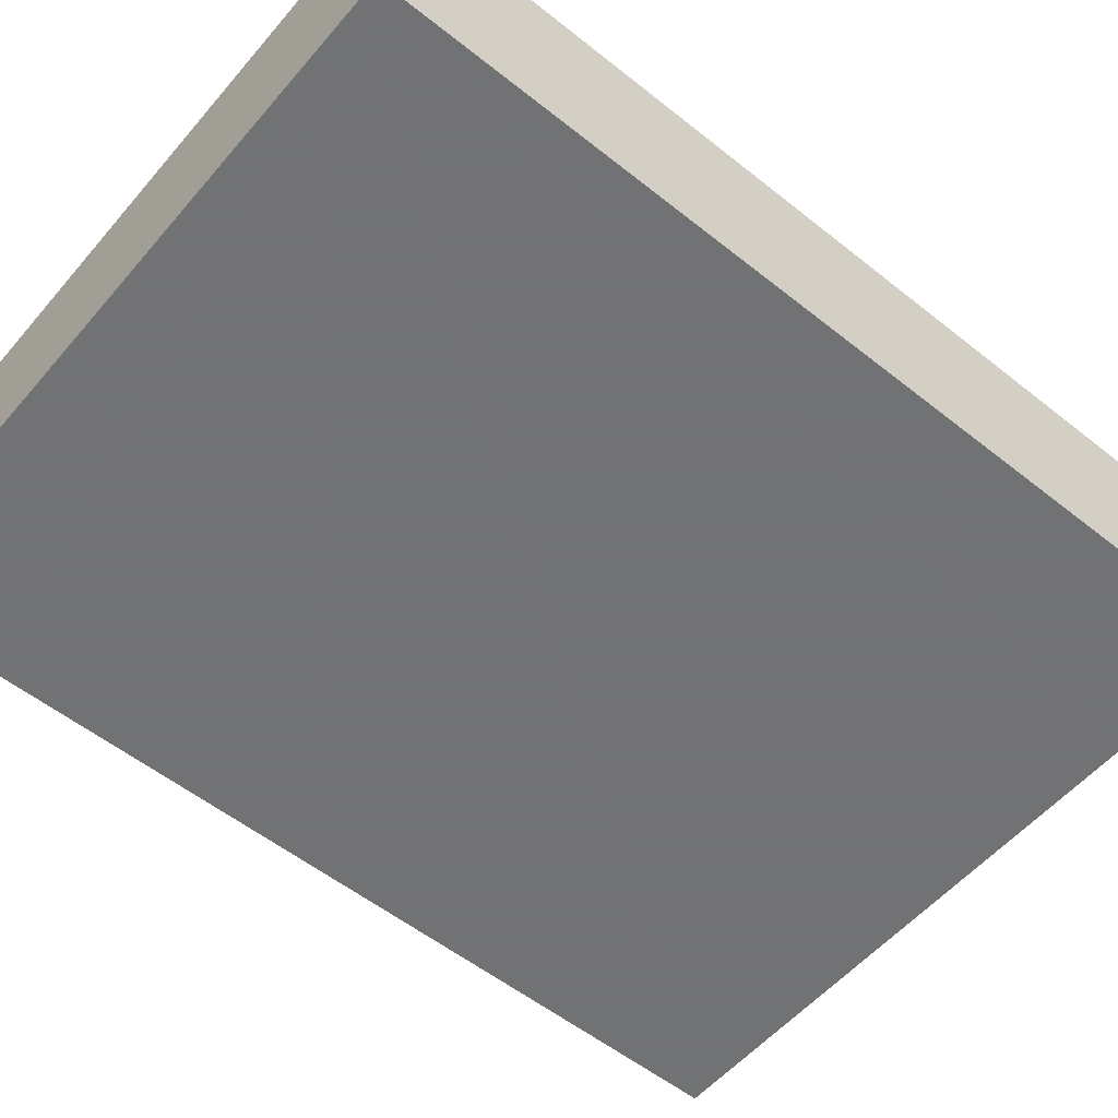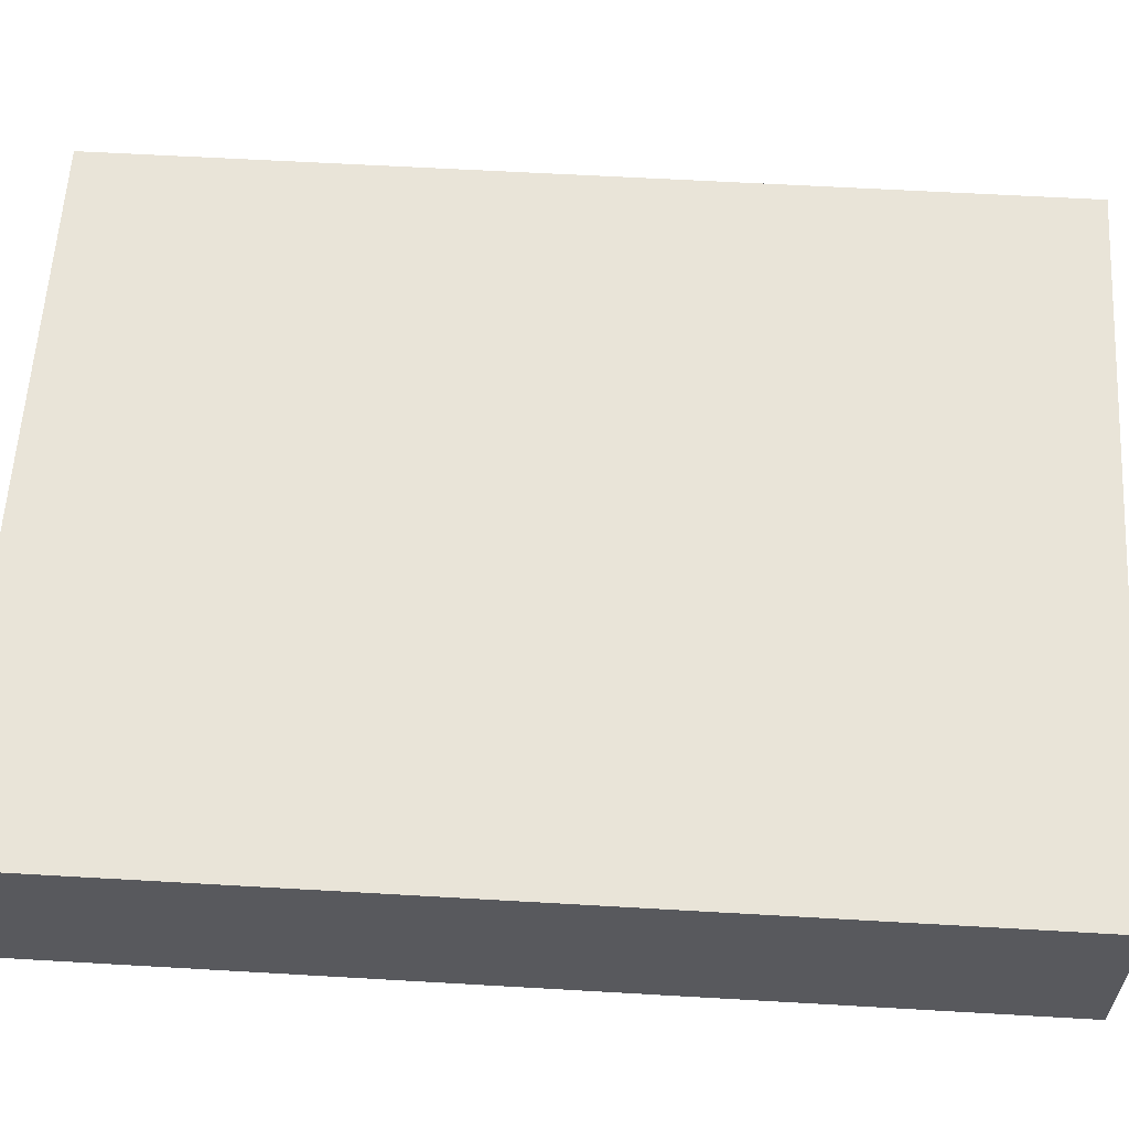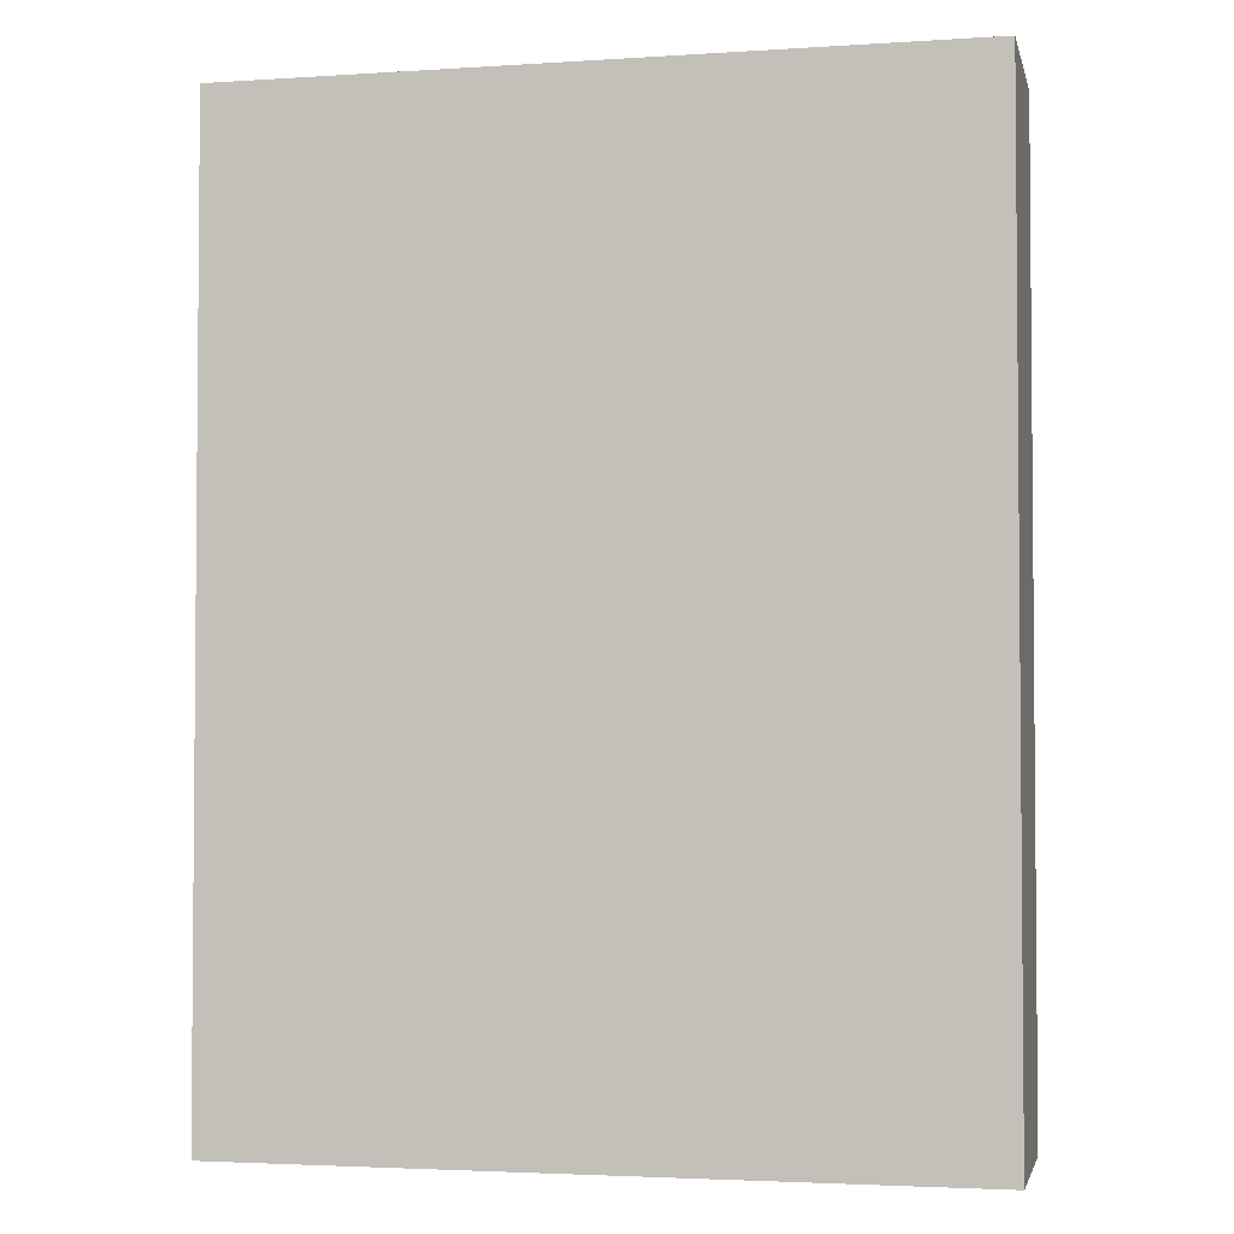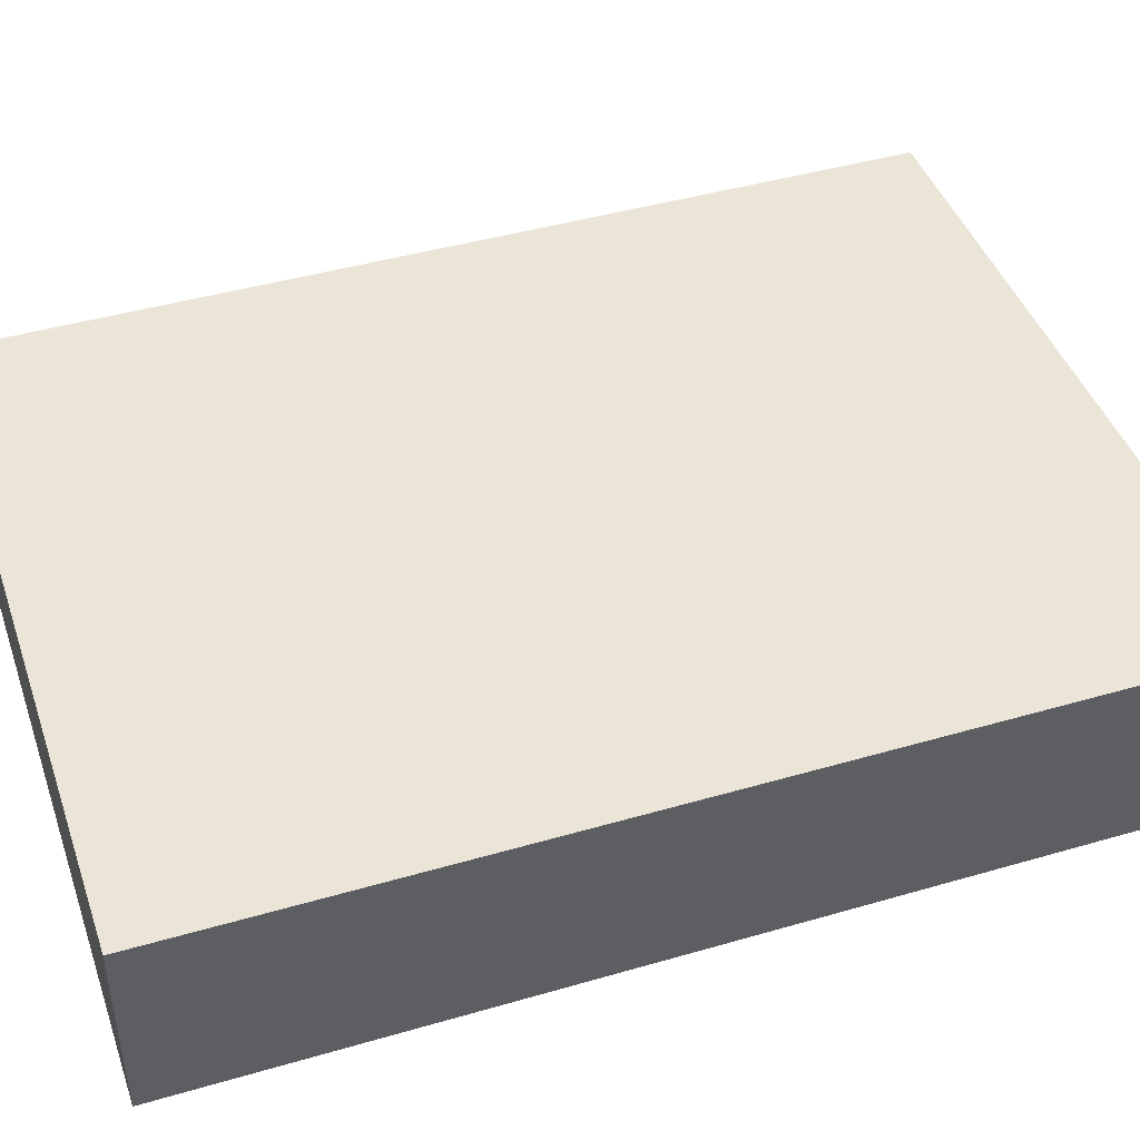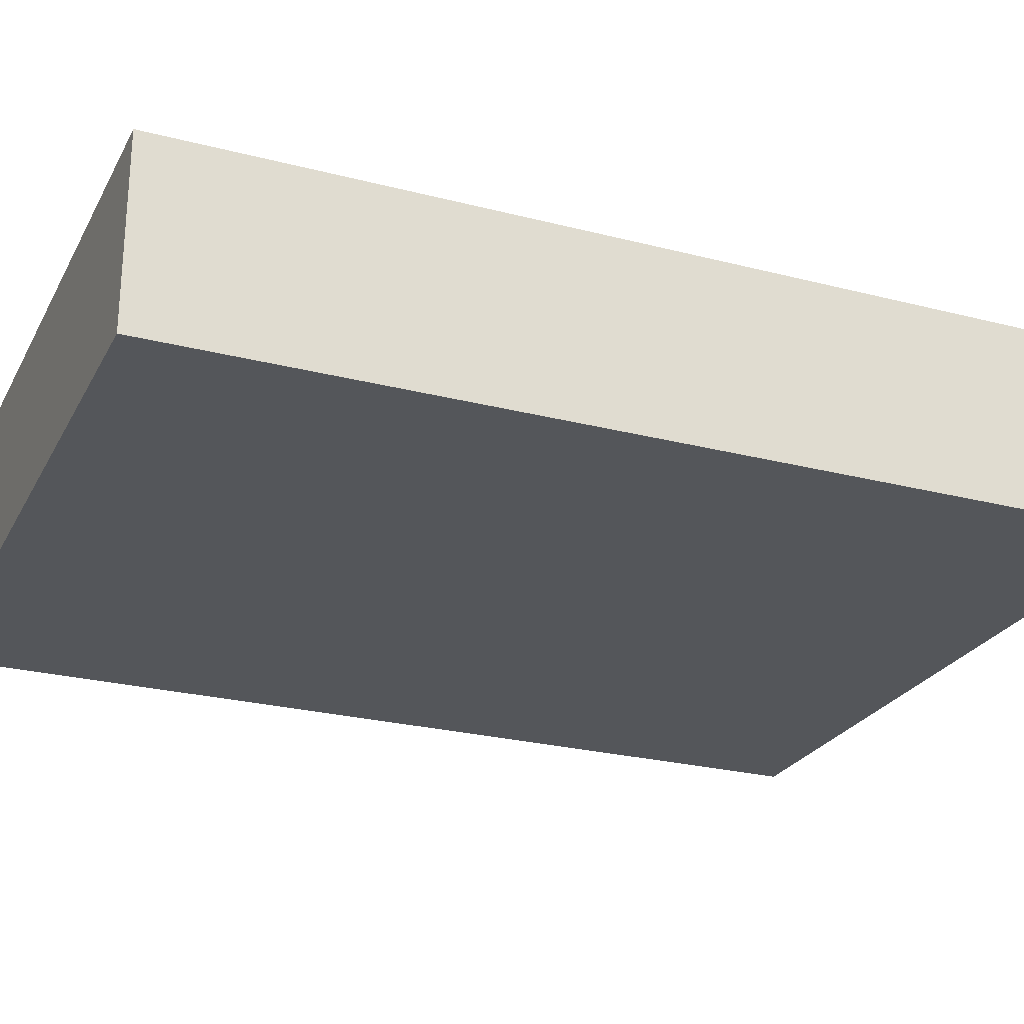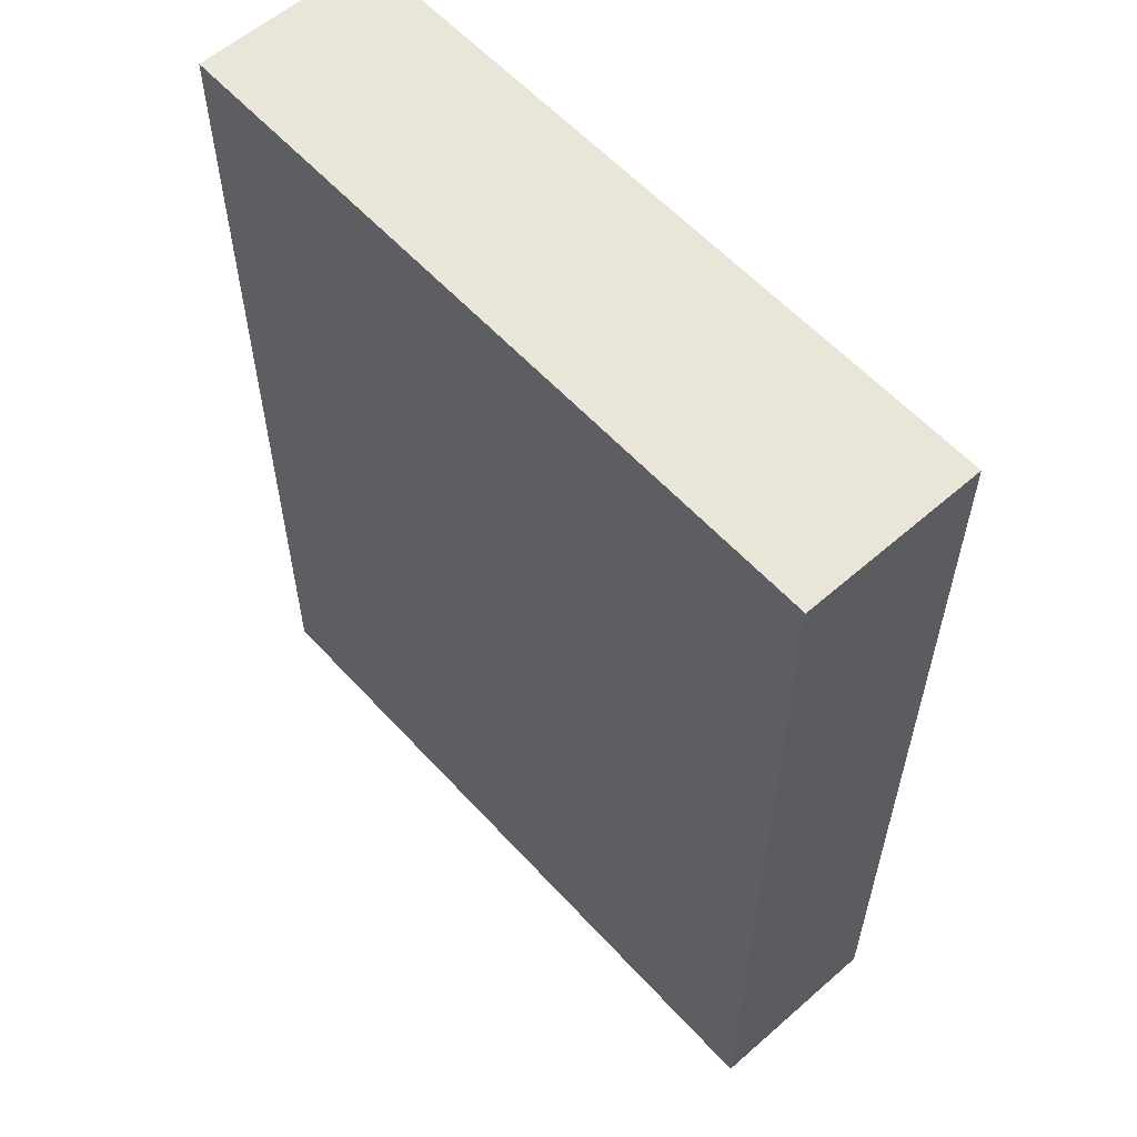
<metadata>
{"format":"obj","ext":"obj","renderer":"f3d","projection":"perspective","resolution":1024,"background":"white","views":[{"elev":-55.6,"azim":50.1,"up":"+Z"},{"elev":60.0,"azim":-86.6,"up":"+Z"},{"elev":-3.0,"azim":-167.5,"up":"+Y"},{"elev":44.0,"azim":-108.8,"up":"+Z"},{"elev":-25.3,"azim":67.4,"up":"+Z"},{"elev":58.5,"azim":48.0,"up":"+Y"}]}
</metadata>
<code>
o convex_0
v 0.09219 0.1235 0.02441
v -0.09338 -0.1235 -0.02394
v 0.0935 -0.1235 -0.02394
v -0.09338 -0.1235 0.02441
v -0.09338 0.1235 -0.02394
v 0.0935 -0.1235 0.02441
v 0.0935 0.1235 -0.02394
v -0.09338 0.1235 0.02441
v 0.0935 0.1235 0.02441
f 6 7 9
f 2 3 4
f 3 2 5
f 2 4 5
f 4 3 6
f 1 4 6
f 5 1 7
f 3 5 7
f 6 3 7
f 4 1 8
f 1 5 8
f 5 4 8
f 1 6 9
f 7 1 9

</code>
